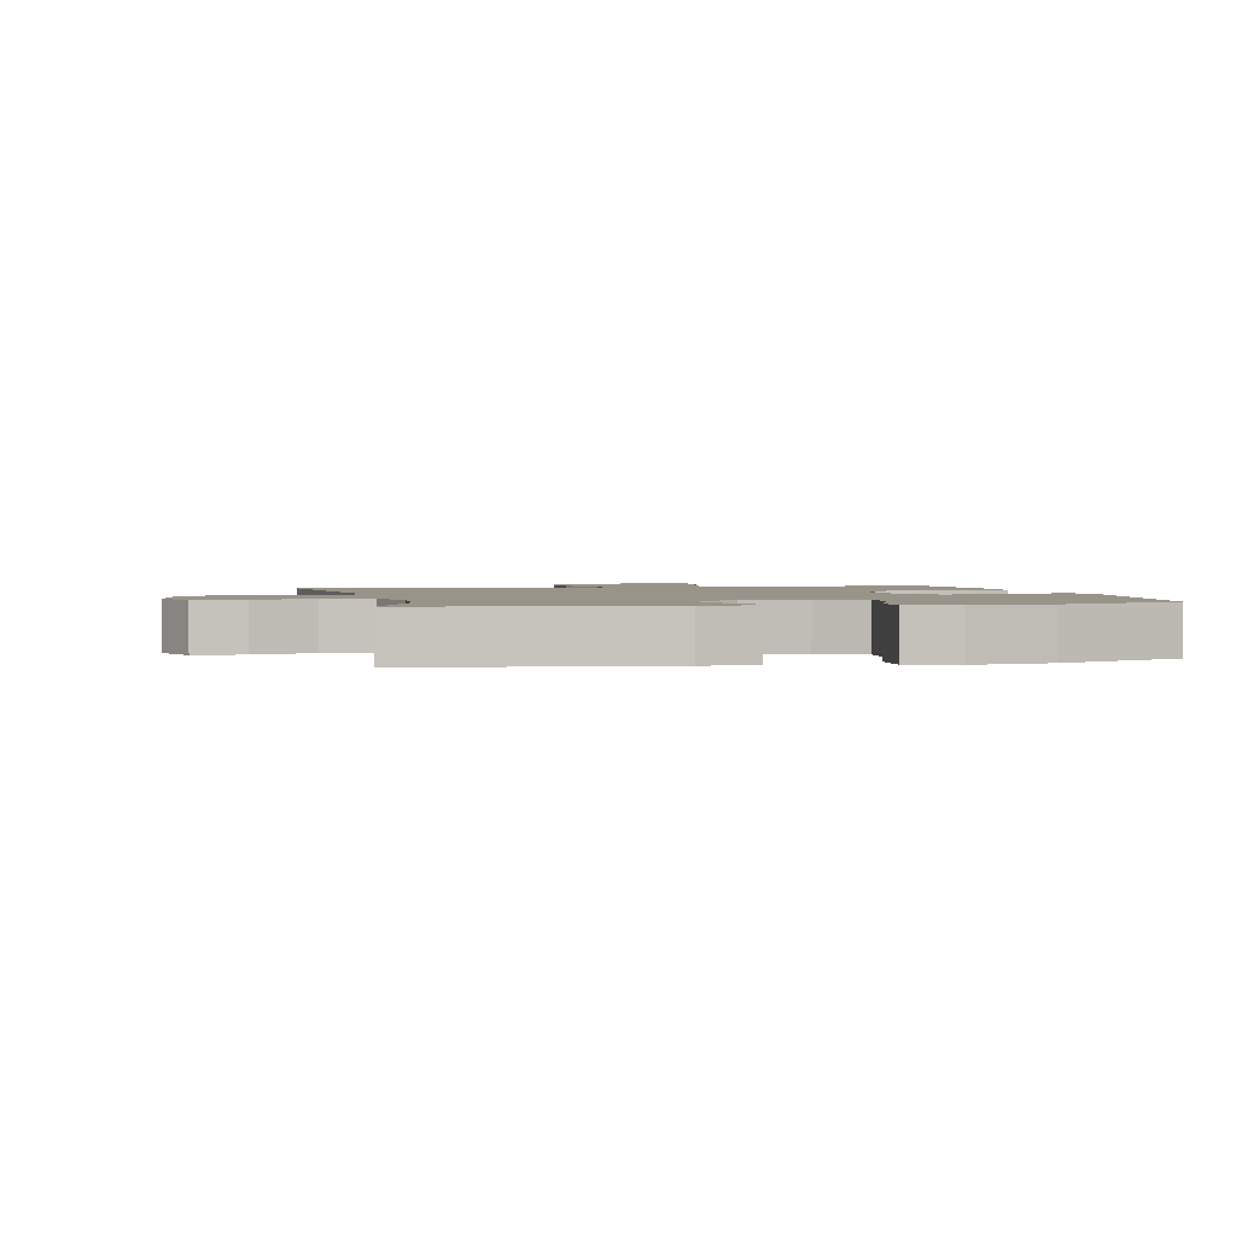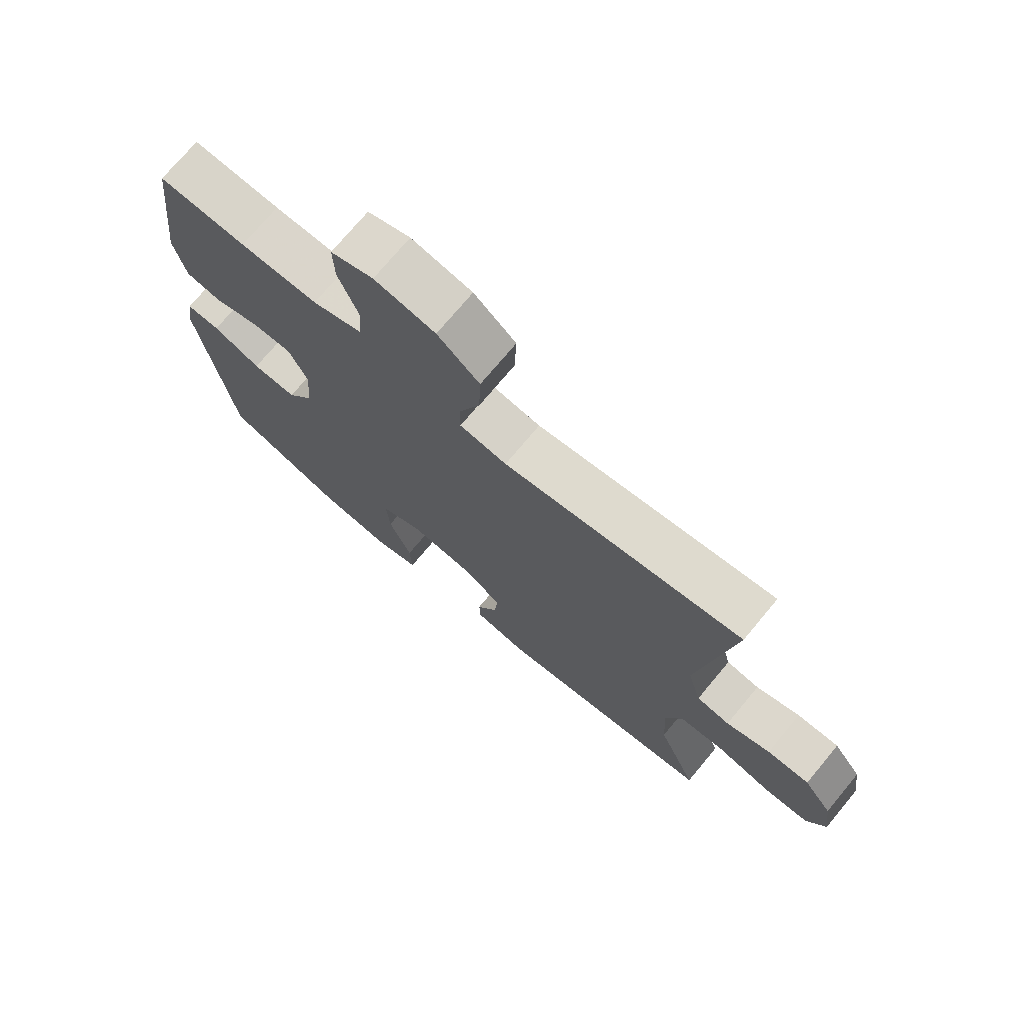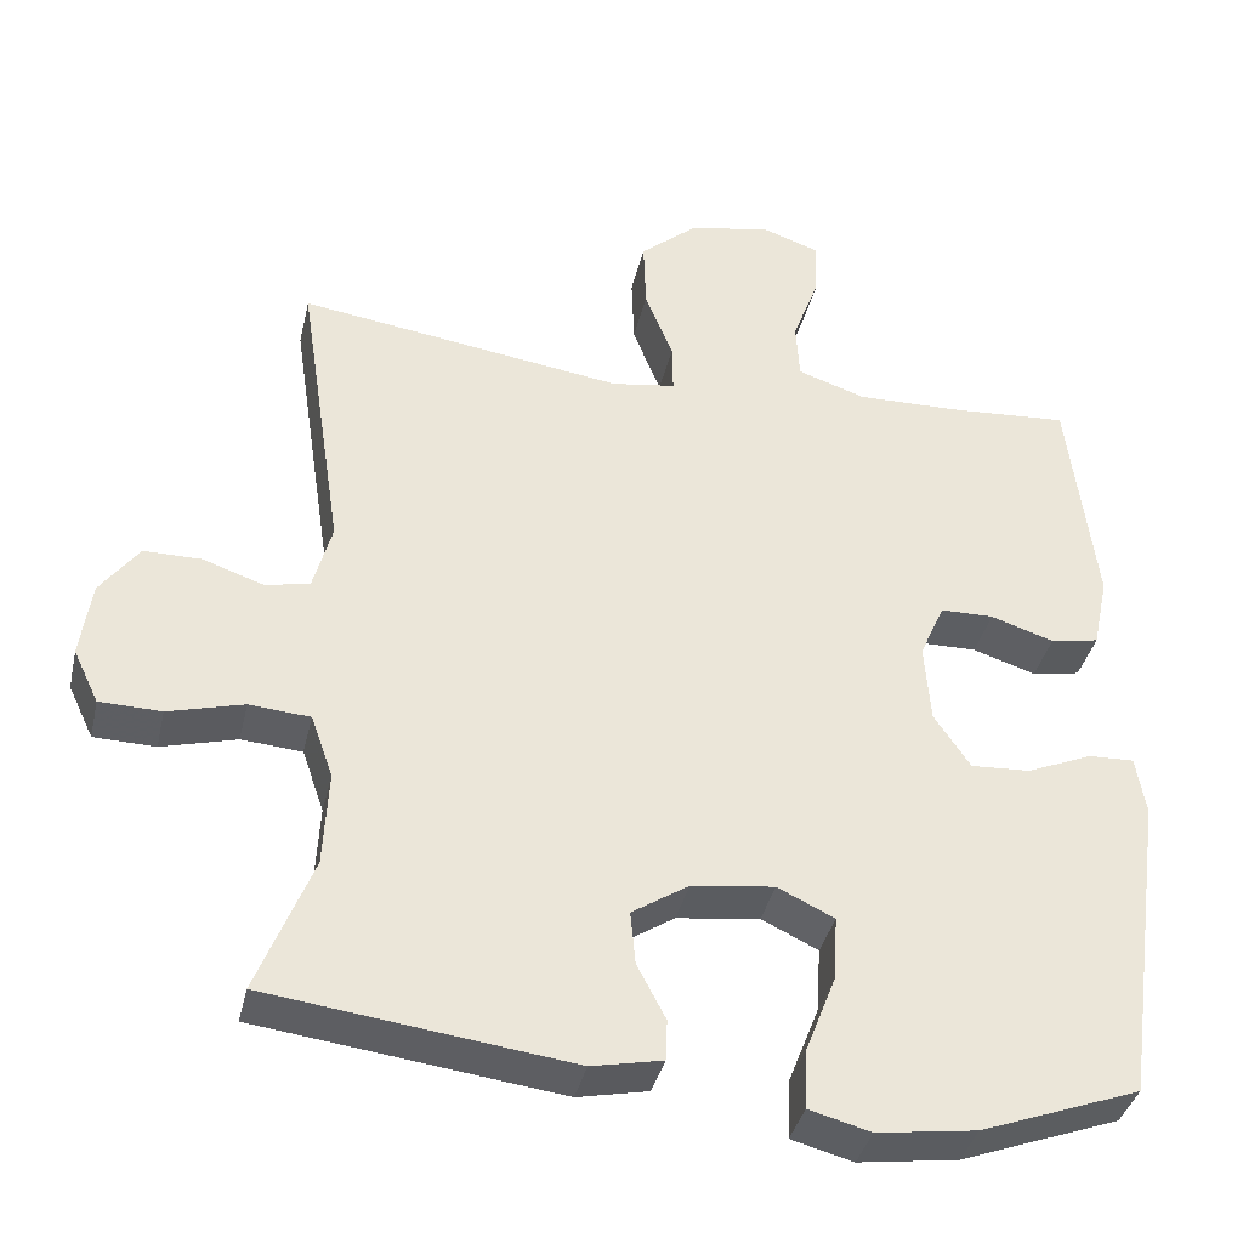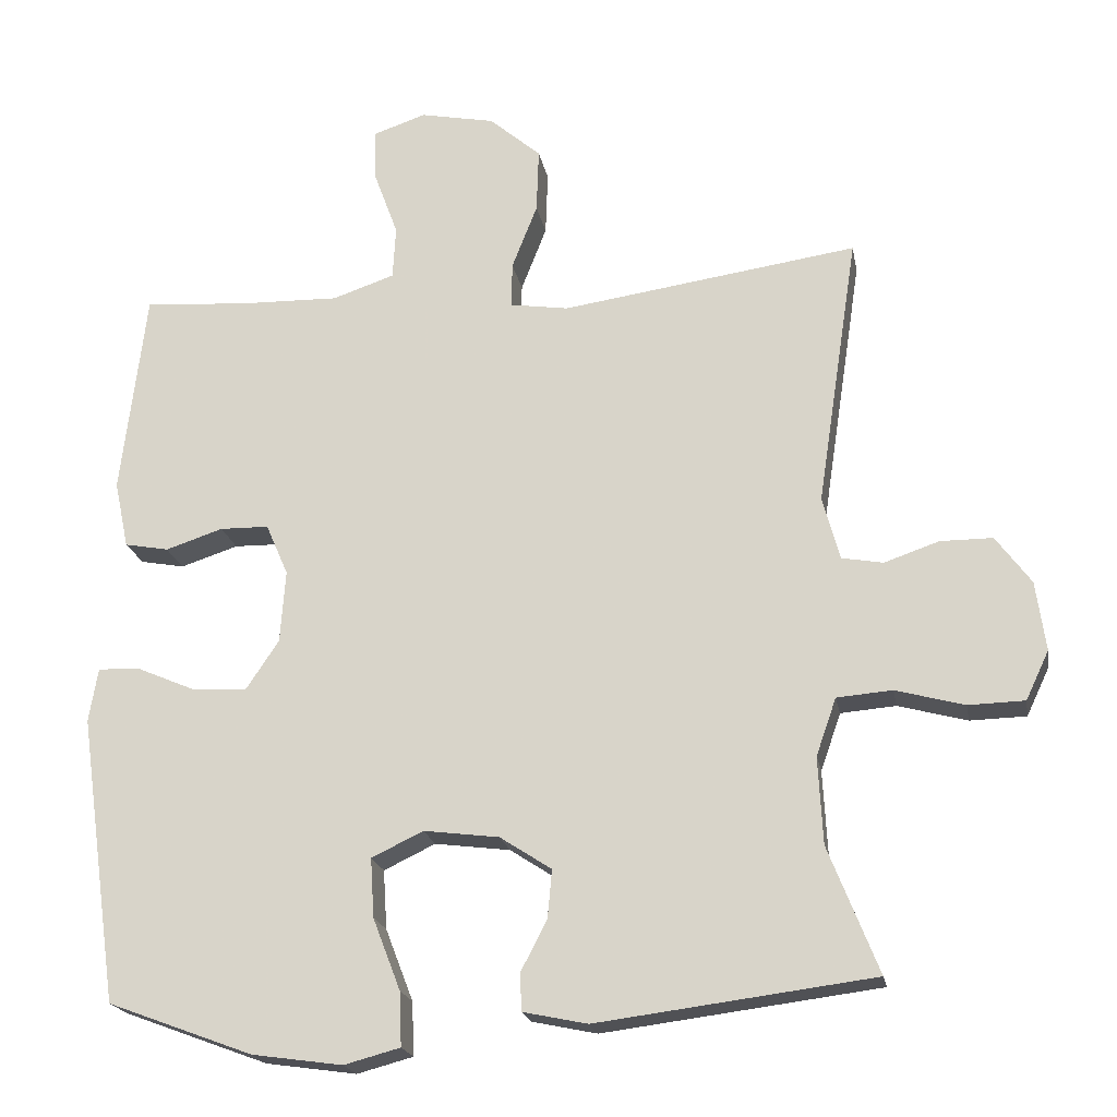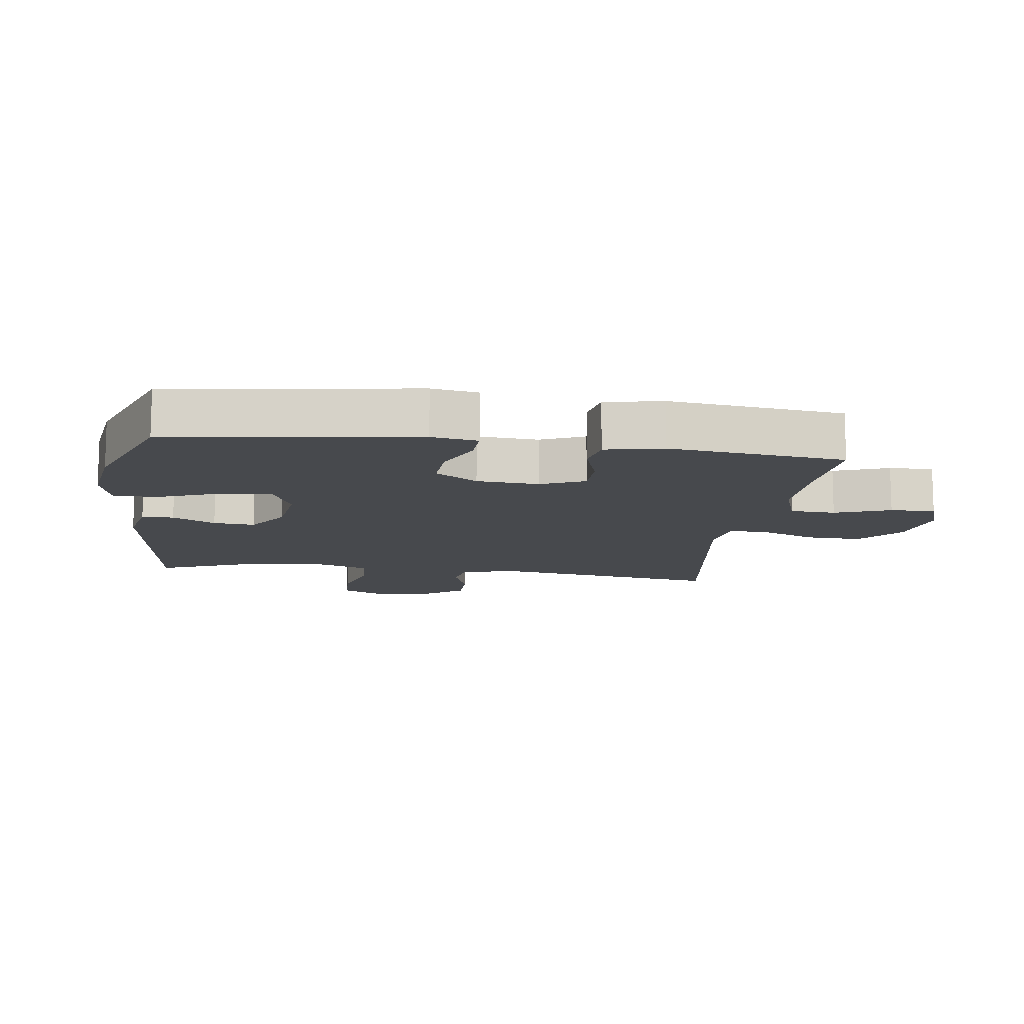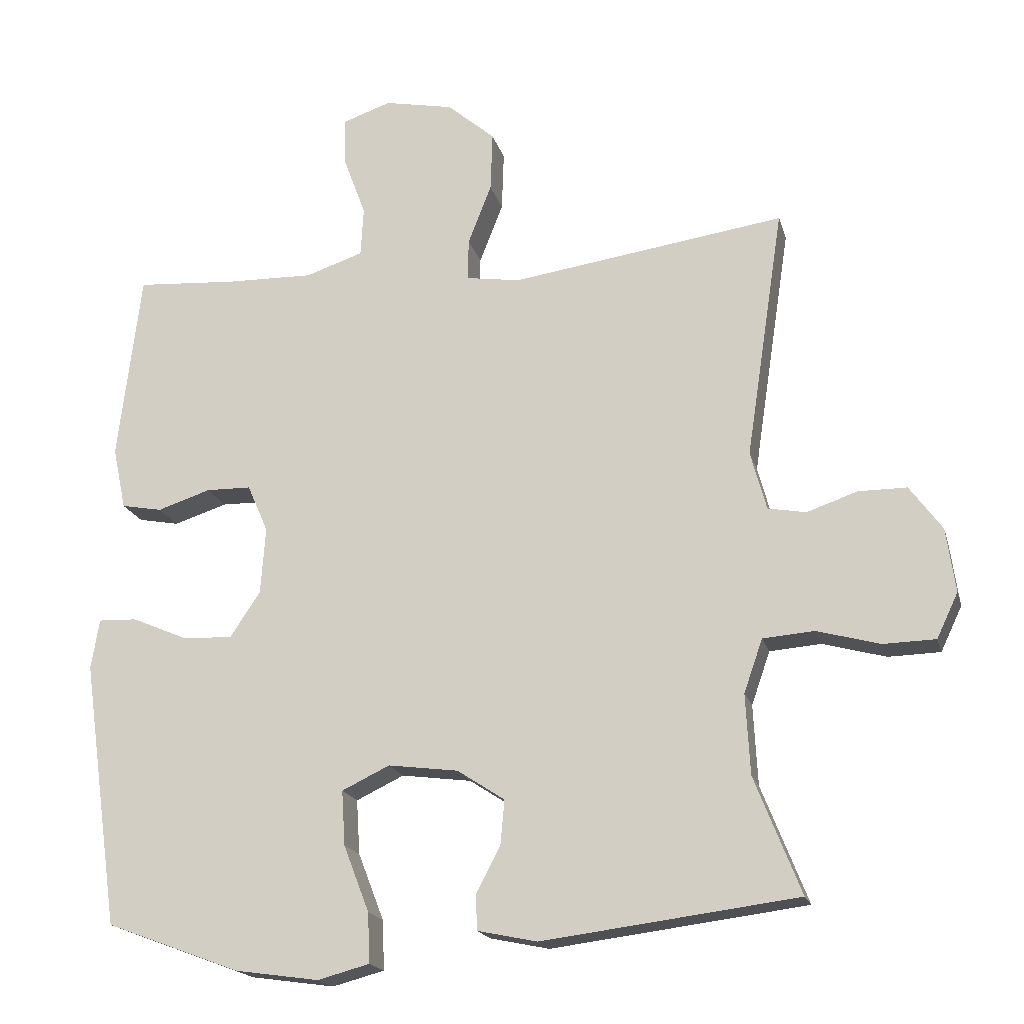
<metadata>
{"format":"obj","ext":"obj","renderer":"f3d","projection":"perspective","resolution":1024,"background":"white","views":[{"elev":1.9,"azim":167.8,"up":"+Y"},{"elev":73.5,"azim":39.8,"up":"+Z"},{"elev":-37.8,"azim":167.2,"up":"+Z"},{"elev":-20.1,"azim":10.3,"up":"+Z"},{"elev":-12.1,"azim":-97.8,"up":"+Y"},{"elev":-18.4,"azim":14.1,"up":"+Z"}]}
</metadata>
<code>
v 0.5 0.07 0.5
v 0.445 0.07 0.137
v 0.468 0.07 0.052
v 0.523 0.07 0.042
v 0.596 0.07 0.067
v 0.666 0.07 0.067
v 0.713 0.07 0.003
v 0.726 0.07 -0.09
v 0.695 0.07 -0.155
v 0.62 0.07 -0.157
v 0.528 0.07 -0.132
v 0.454 0.07 -0.138
v 0.427 0.07 -0.215
v 0.433 0.07 -0.331
v 0.5 0.07 -0.5
v 0.131 0.07 -0.547
v 0.045 0.07 -0.529
v 0.043 0.07 -0.479
v 0.078 0.07 -0.412
v 0.084 0.07 -0.347
v 0.015 0.07 -0.302
v -0.086 0.07 -0.289
v -0.155 0.07 -0.322
v -0.15 0.07 -0.401
v -0.113 0.07 -0.497
v -0.11 0.07 -0.569
v -0.185 0.07 -0.589
v -0.306 0.07 -0.572
v -0.5 0.07 -0.5
v -0.554 0.07 -0.115
v -0.542 0.07 -0.043
v -0.486 0.07 -0.045
v -0.407 0.07 -0.079
v -0.334 0.07 -0.083
v -0.29 0.07 -0.017
v -0.283 0.07 0.08
v -0.313 0.07 0.149
v -0.378 0.07 0.15
v -0.455 0.07 0.125
v -0.514 0.07 0.136
v -0.533 0.07 0.226
v -0.5 0.07 0.5
v -0.356 0.07 0.49
v -0.228 0.07 0.487
v -0.145 0.07 0.515
v -0.141 0.07 0.586
v -0.173 0.07 0.673
v -0.175 0.07 0.743
v -0.105 0.07 0.767
v -0.005 0.07 0.747
v 0.064 0.07 0.688
v 0.061 0.07 0.602
v 0.027 0.07 0.515
v 0.026 0.07 0.455
v 0.104 0.07 0.443
v 0.5 0 0.5
v 0.445 0 0.137
v 0.468 0 0.052
v 0.523 0 0.042
v 0.596 0 0.067
v 0.666 0 0.067
v 0.713 0 0.003
v 0.726 0 -0.09
v 0.695 0 -0.155
v 0.62 0 -0.157
v 0.528 0 -0.132
v 0.454 0 -0.138
v 0.427 0 -0.215
v 0.433 0 -0.331
v 0.5 0 -0.5
v 0.131 0 -0.547
v 0.045 0 -0.529
v 0.043 0 -0.479
v 0.078 0 -0.412
v 0.084 0 -0.347
v 0.015 0 -0.302
v -0.086 0 -0.289
v -0.155 0 -0.322
v -0.15 0 -0.401
v -0.113 0 -0.497
v -0.11 0 -0.569
v -0.185 0 -0.589
v -0.306 0 -0.572
v -0.5 0 -0.5
v -0.554 0 -0.115
v -0.542 0 -0.043
v -0.486 0 -0.045
v -0.407 0 -0.079
v -0.334 0 -0.083
v -0.29 0 -0.017
v -0.283 0 0.08
v -0.313 0 0.149
v -0.378 0 0.15
v -0.455 0 0.125
v -0.514 0 0.136
v -0.533 0 0.226
v -0.5 0 0.5
v -0.356 0 0.49
v -0.228 0 0.487
v -0.145 0 0.515
v -0.141 0 0.586
v -0.173 0 0.673
v -0.175 0 0.743
v -0.105 0 0.767
v -0.005 0 0.747
v 0.064 0 0.688
v 0.061 0 0.602
v 0.027 0 0.515
v 0.026 0 0.455
v 0.104 0 0.443
f 50 51 52 53
f 50 53 54
f 49 50 54
f 46 47 48 49
f 45 46 49 54
f 44 45 54
f 43 44 54 55
f 41 42 43 55
f 38 39 40 41
f 37 38 41 55
f 30 31 32 33
f 30 33 34
f 29 30 34
f 28 29 34 35
f 24 25 26 27
f 23 24 27 28
f 16 17 18 19
f 14 15 16 19
f 13 14 19 20
f 12 13 20 21
f 8 9 10 11
f 8 11 12
f 7 8 12
f 4 5 6 7
f 3 4 7 12
f 2 3 12 21
f 36 37 55 1
f 23 28 35 36
f 22 23 36 1
f 1 2 21 22
f 108 107 106 105
f 109 108 105
f 109 105 104
f 104 103 102 101
f 109 104 101 100
f 109 100 99
f 110 109 99 98
f 110 98 97 96
f 96 95 94 93
f 110 96 93 92
f 88 87 86 85
f 89 88 85
f 89 85 84
f 90 89 84 83
f 82 81 80 79
f 83 82 79 78
f 74 73 72 71
f 74 71 70 69
f 75 74 69 68
f 76 75 68 67
f 66 65 64 63
f 67 66 63
f 67 63 62
f 62 61 60 59
f 67 62 59 58
f 76 67 58 57
f 56 110 92 91
f 91 90 83 78
f 56 91 78 77
f 77 76 57 56
f 1 56 57 2
f 2 57 58 3
f 3 58 59 4
f 4 59 60 5
f 5 60 61 6
f 6 61 62 7
f 7 62 63 8
f 8 63 64 9
f 9 64 65 10
f 10 65 66 11
f 11 66 67 12
f 12 67 68 13
f 13 68 69 14
f 14 69 70 15
f 15 70 71 16
f 16 71 72 17
f 17 72 73 18
f 18 73 74 19
f 19 74 75 20
f 20 75 76 21
f 21 76 77 22
f 22 77 78 23
f 23 78 79 24
f 24 79 80 25
f 25 80 81 26
f 26 81 82 27
f 27 82 83 28
f 28 83 84 29
f 29 84 85 30
f 30 85 86 31
f 31 86 87 32
f 32 87 88 33
f 33 88 89 34
f 34 89 90 35
f 35 90 91 36
f 36 91 92 37
f 37 92 93 38
f 38 93 94 39
f 39 94 95 40
f 40 95 96 41
f 41 96 97 42
f 42 97 98 43
f 43 98 99 44
f 44 99 100 45
f 45 100 101 46
f 46 101 102 47
f 47 102 103 48
f 48 103 104 49
f 49 104 105 50
f 50 105 106 51
f 51 106 107 52
f 52 107 108 53
f 53 108 109 54
f 54 109 110 55
f 55 110 56 1

</code>
